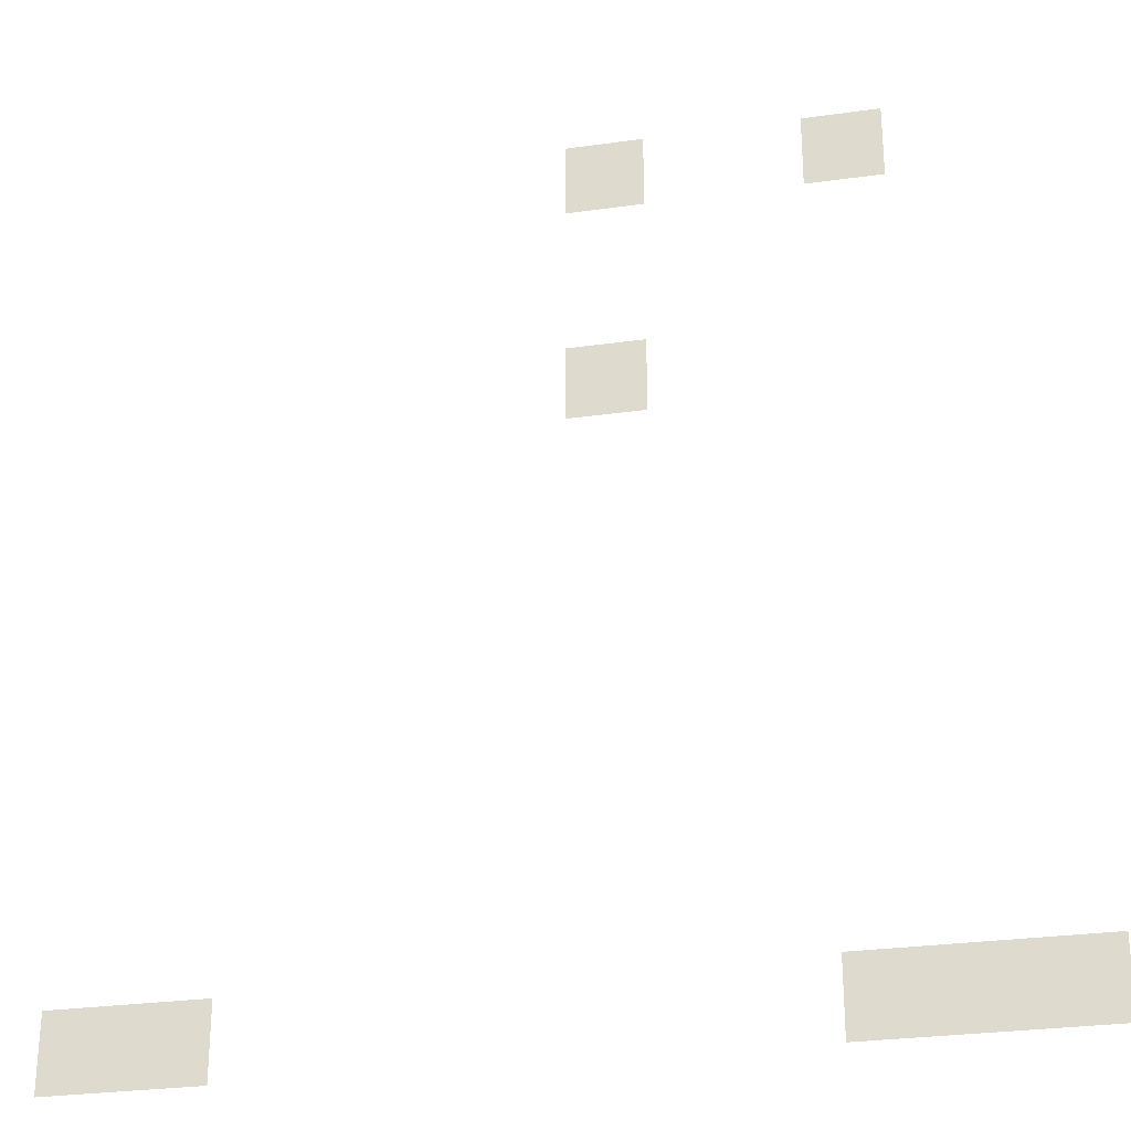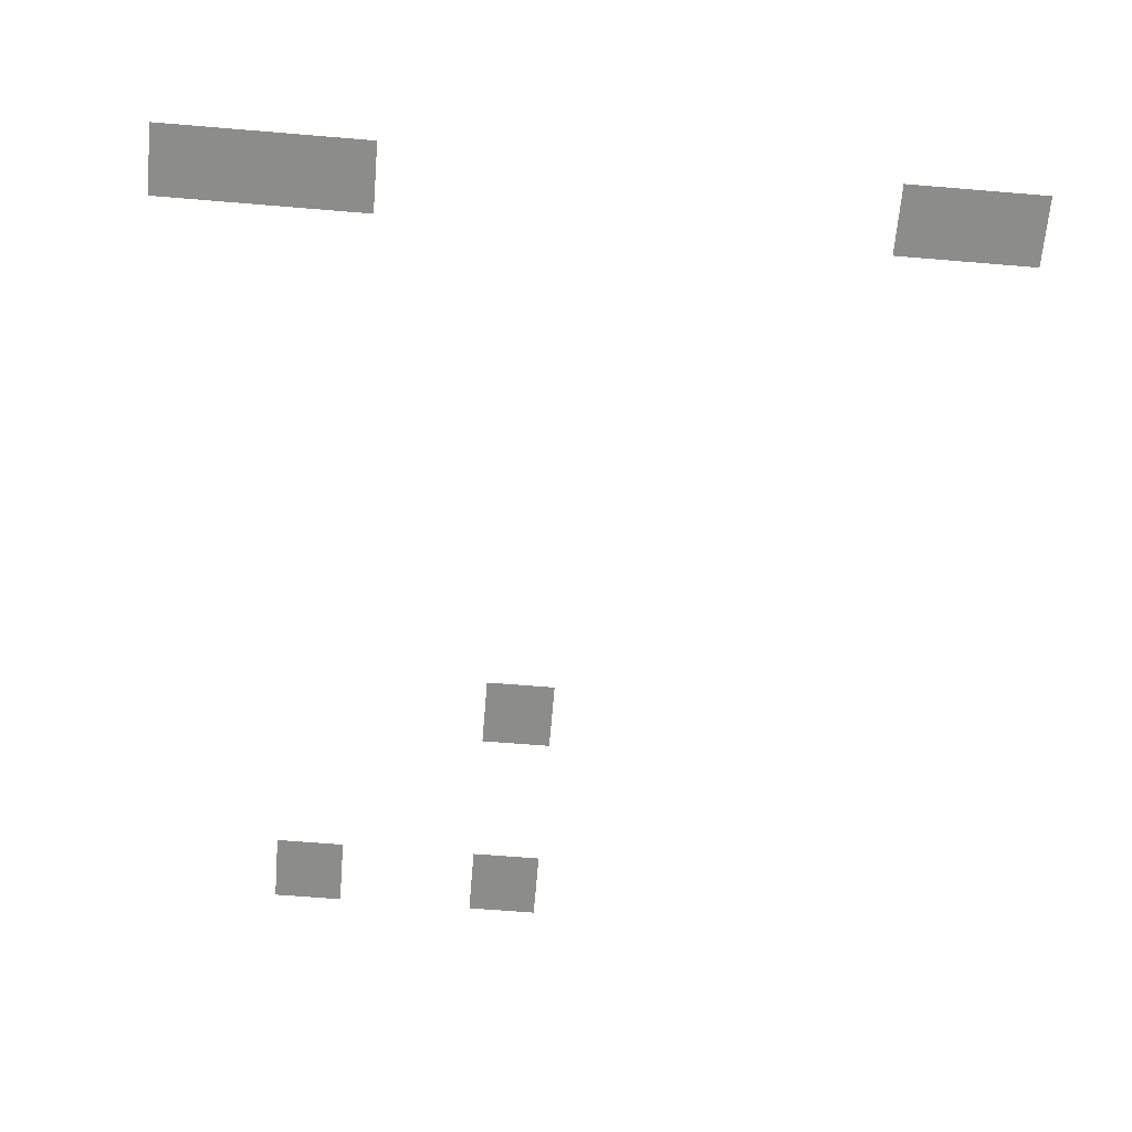
<metadata>
{"format":"obj","ext":"obj","renderer":"f3d","projection":"perspective","resolution":1024,"background":"white","views":[{"elev":-28.3,"azim":-168.0,"up":"+Y"},{"elev":-64.1,"azim":-4.8,"up":"+Z"}]}
</metadata>
<code>
v -65 -59 0
v -66 -59 0
v -66 -58 0
v -65 -58 0
v -64 -59 0
v -65 -59 0
v -65 -58 0
v -64 -58 0
v -63 -59 0
v -64 -59 0
v -64 -58 0
v -63 -58 0
v -55 -59 0
v -56 -59 0
v -56 -58 0
v -55 -58 0
v -54 -59 0
v -55 -59 0
v -55 -58 0
v -54 -58 0
v -60 -51 0
v -61 -51 0
v -61 -50 0
v -60 -50 0
v -63 -48 0
v -64 -48 0
v -64 -47 0
v -63 -47 0
v -60 -48 0
v -61 -48 0
v -61 -47 0
v -60 -47 0
g icmc_mesh_0050
f 1 2 3 4
f 5 6 7 8
f 9 10 11 12
f 13 14 15 16
f 17 18 19 20
f 21 22 23 24
f 25 26 27 28
f 29 30 31 32

</code>
